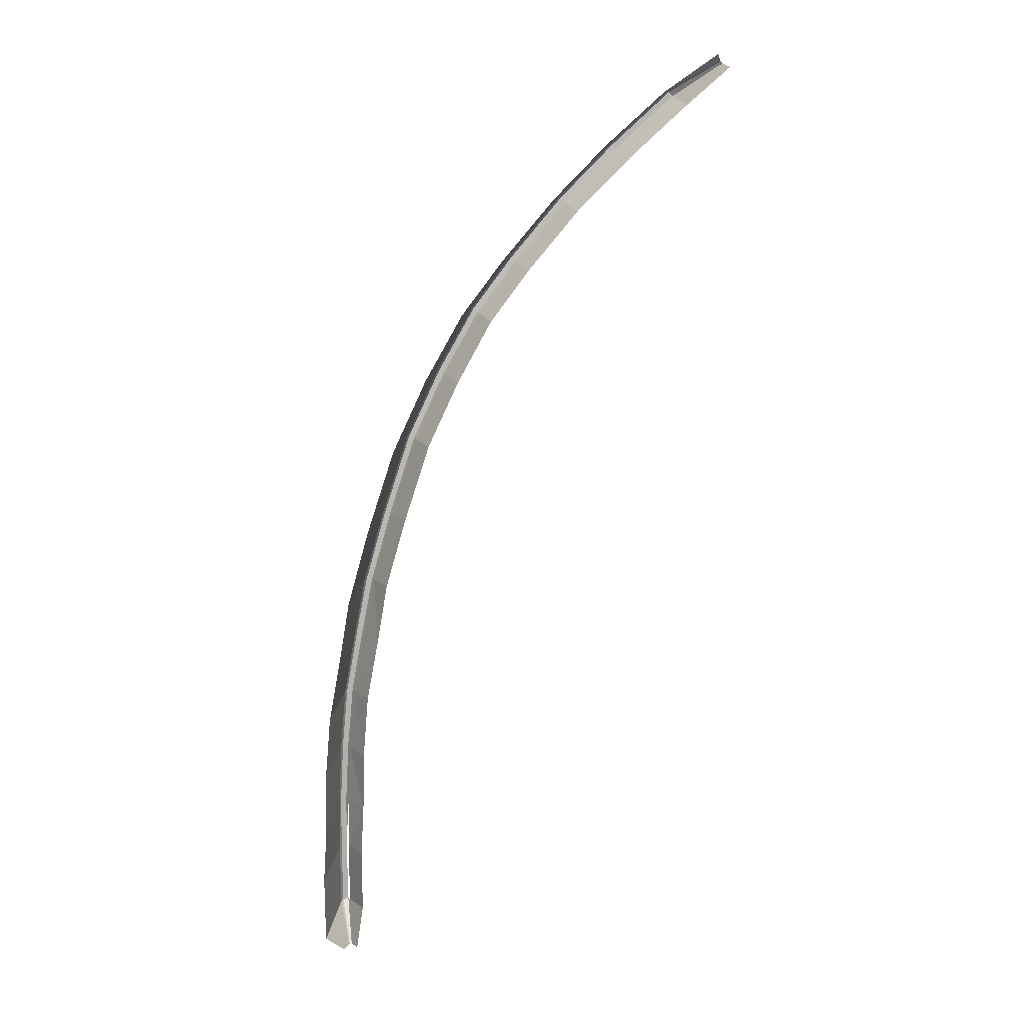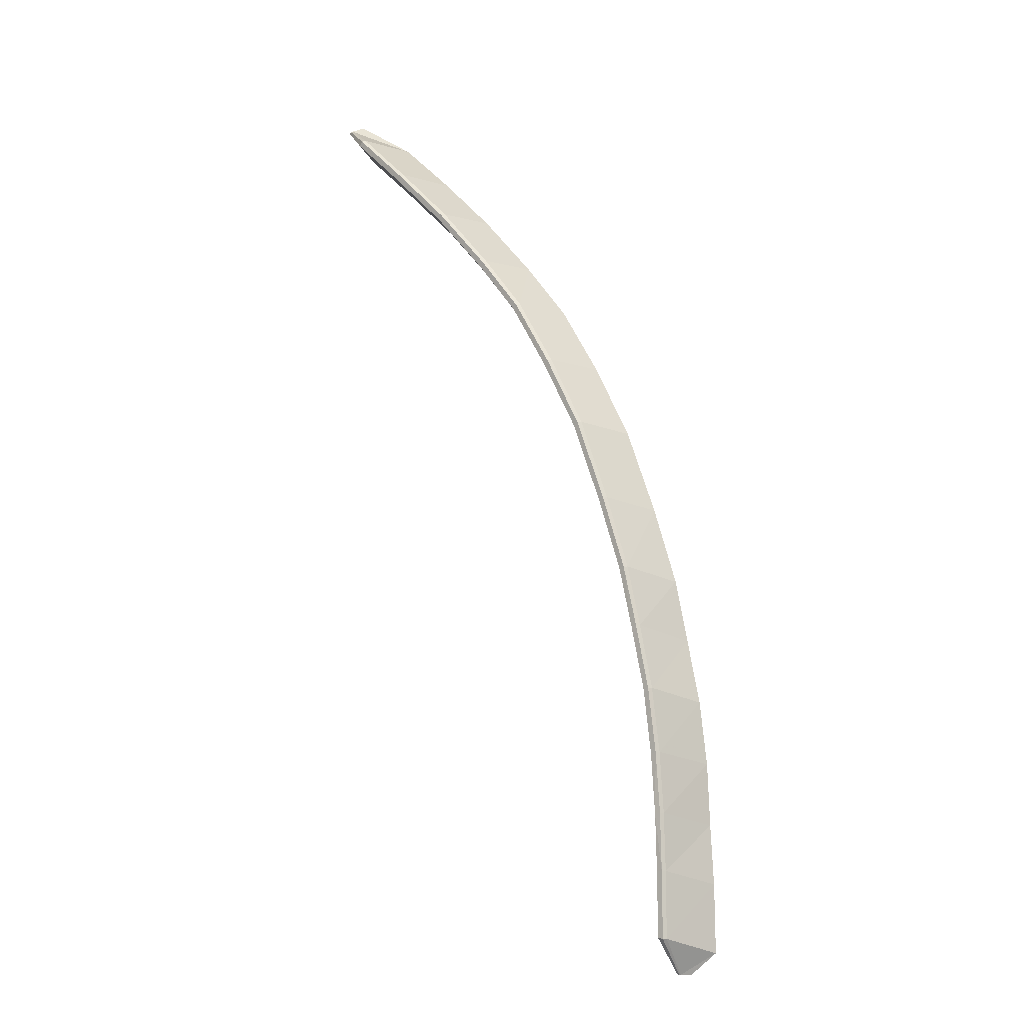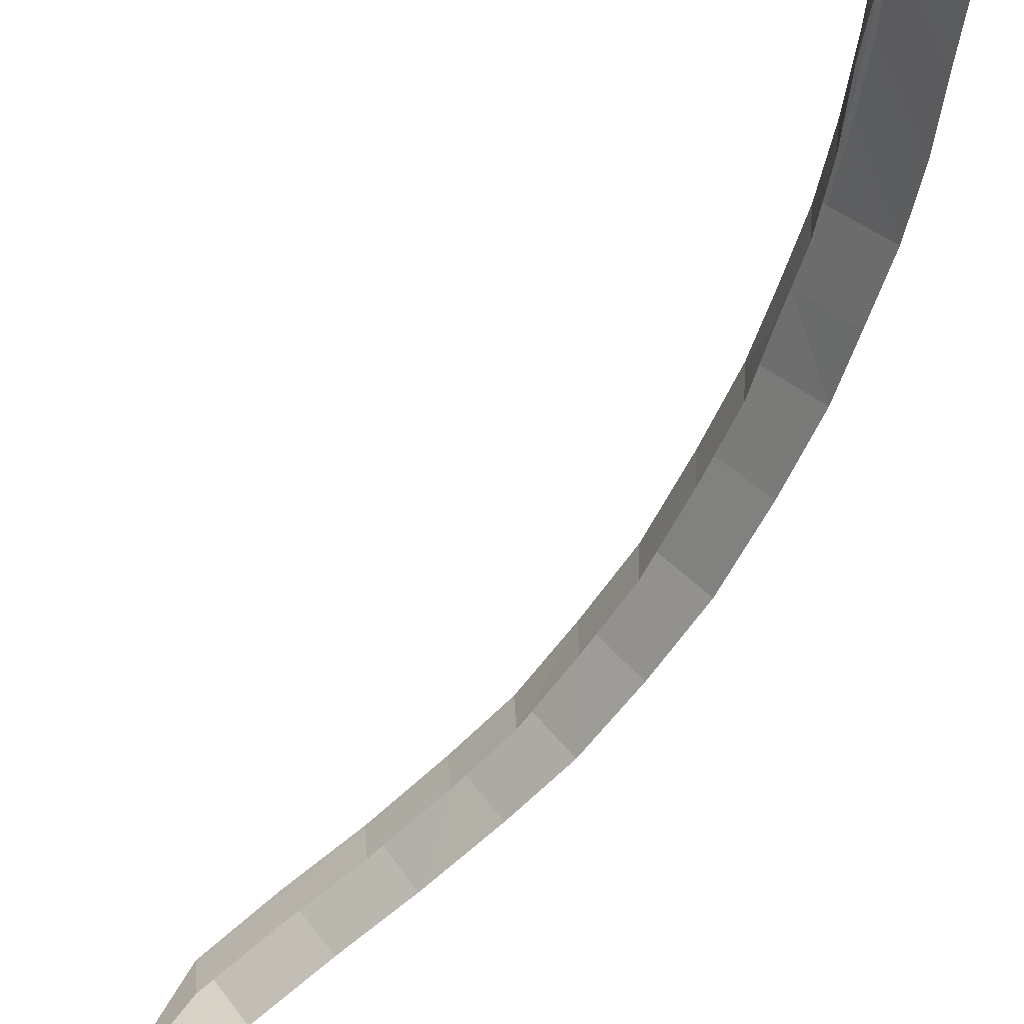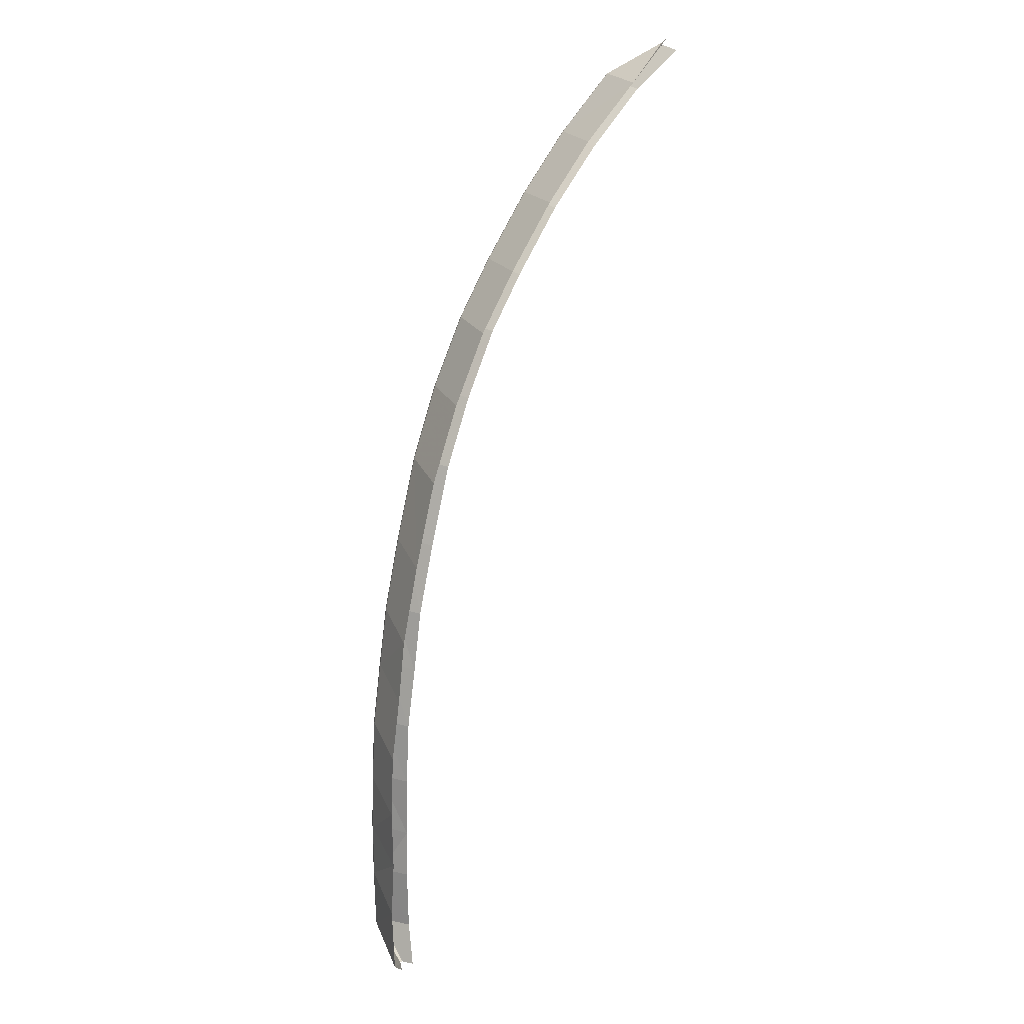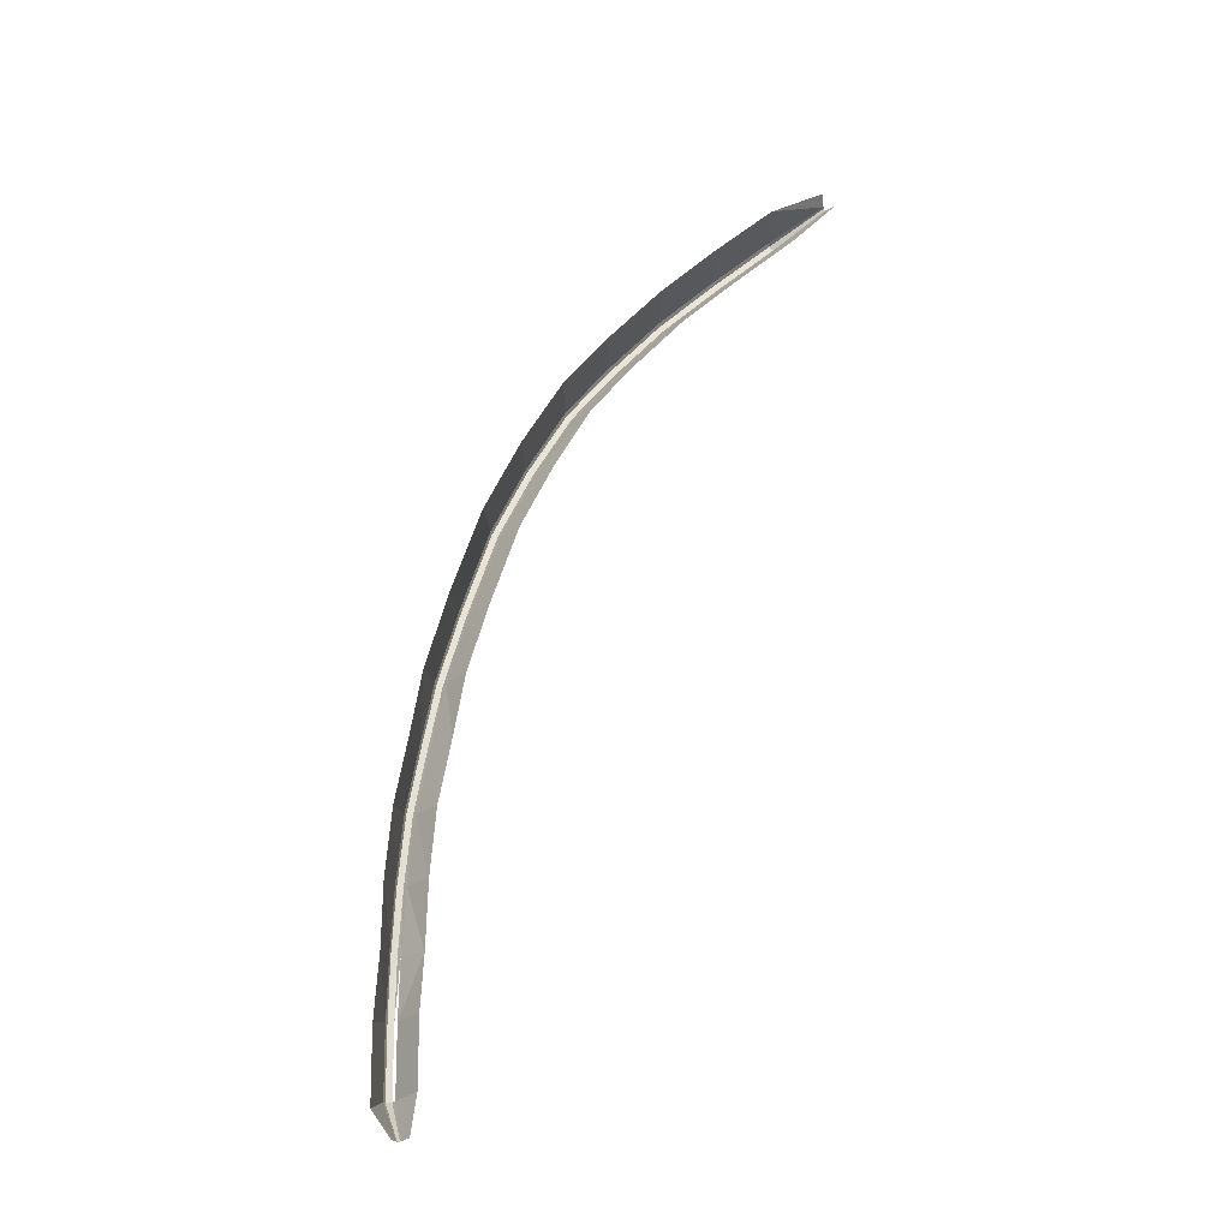
<metadata>
{"format":"obj","ext":"obj","renderer":"f3d","projection":"perspective","resolution":1024,"background":"white","views":[{"elev":13.5,"azim":-26.1,"up":"+Z"},{"elev":-9.2,"azim":-161.6,"up":"+Z"},{"elev":-46.7,"azim":175.6,"up":"+Y"},{"elev":22.3,"azim":-58.4,"up":"+Z"},{"elev":-22.2,"azim":-33.5,"up":"+Z"}]}
</metadata>
<code>
v -1059 -232 549.7
v -1058 -231.4 549.3
v -1062 -231.6 547.5
v -1060 -228.8 547.5
v -1060 -228.9 547.1
v -1058 -231.5 549.1
v -1060 -230.8 546.7
v -1058 -232.3 548.9
v -1081 -224.6 496.4
v -1082 -226.6 494.3
v -1083 -227.5 495.5
v -1082 -227.1 494.3
v -1081 -224.8 496.5
v -1081 -226.6 496.7
v -1081 -226.7 494.3
v -1081 -227.3 494.4
v -1083 -227.5 495.5
v -1083 -227.4 499.4
v -1081 -224.6 496.4
v -1081 -224.5 500.2
v -1083 -227.5 502.8
v -1081 -224.5 503.5
v -1083 -227.3 506.3
v -1081 -224.5 506.9
v -1083 -227.3 509.9
v -1081 -224.4 510.6
v -1082 -227.3 513.5
v -1080 -224.5 514.3
v -1081 -227.3 517.1
v -1079 -224.5 517.7
v -1080 -227.5 521.5
v -1078 -224.6 522
v -1076 -224.8 526.7
v -1078 -227.6 526.3
v -1076 -227.9 530.6
v -1074 -225.1 530.7
v -1074 -228.4 534.5
v -1072 -225.6 534.5
v -1072 -228.9 537.7
v -1070 -226.1 537.6
v -1069 -229.6 541.2
v -1067 -226.7 541.2
v -1066 -230.4 544.4
v -1064 -227.5 544.4
v -1062 -231.6 547.5
v -1060 -228.8 547.5
v -1081 -224.8 496.5
v -1081 -226.6 496.7
v -1081 -224.7 500.3
v -1081 -226.6 500.4
v -1080 -226.5 503.3
v -1081 -224.7 503.4
v -1080 -224.7 506.9
v -1080 -226.5 506.9
v -1080 -224.6 510.6
v -1080 -226.5 510.6
v -1079 -224.7 514.2
v -1079 -226.5 514.2
v -1079 -224.7 517.7
v -1079 -226.6 517.7
v -1077 -224.9 521.8
v -1077 -226.7 521.8
v -1076 -226.9 526.3
v -1076 -225.1 526.5
v -1074 -227.2 530.2
v -1074 -225.3 530.4
v -1072 -227.6 533.9
v -1072 -225.8 534.1
v -1070 -228.1 536.9
v -1070 -226.3 537.2
v -1067 -228.7 540.4
v -1066 -226.9 540.7
v -1063 -227.7 544
v -1063 -229.6 543.6
v -1060 -228.9 547.1
v -1060 -230.8 546.7
v -1060 -228.7 547.2
v -1058 -231.4 549.1
v -1060 -228.9 547.1
v -1058 -231.5 549.1
v -1082 -226.6 494.3
v -1081 -224.6 496.4
v -1082 -226.5 494.3
v -1081 -224.4 496.4
v -1081 -226.6 494.3
v -1081 -224.5 496.5
v -1081 -224.5 496.5
v -1081 -224.8 496.5
v -1081 -226.6 494.3
v -1081 -226.7 494.3
v -1060 -228.8 547.5
v -1060 -228.6 547.4
v -1064 -227.5 544.4
v -1064 -227.4 544.3
v -1060 -228.7 547.2
v -1063 -227.5 544
v -1067 -226.6 541
v -1066 -226.7 540.8
v -1070 -225.9 537.5
v -1069 -226 537.3
v -1072 -225.4 534.4
v -1072 -225.5 534.2
v -1074 -225.1 530.4
v -1074 -224.9 530.6
v -1076 -224.8 526.5
v -1076 -224.7 526.6
v -1077 -224.6 521.8
v -1078 -224.5 521.9
v -1079 -224.5 517.7
v -1079 -224.4 517.7
v -1079 -224.4 514.2
v -1080 -224.3 514.3
v -1080 -224.4 510.6
v -1080 -224.3 510.6
v -1081 -224.4 506.9
v -1081 -224.3 506.9
v -1081 -224.4 503.4
v -1081 -224.3 503.5
v -1081 -224.5 506.9
v -1081 -224.4 510.6
v -1080 -224.5 514.3
v -1079 -224.5 517.7
v -1078 -224.6 522
v -1076 -224.8 526.7
v -1074 -225.1 530.7
v -1072 -225.6 534.5
v -1070 -226.1 537.6
v -1067 -226.7 541.2
v -1058 -231.4 549.1
v -1060 -228.7 547.2
v -1058 -231.3 549.3
v -1060 -228.6 547.4
v -1060 -228.8 547.5
v -1058 -231.4 549.3
v -1081 -224.5 503.5
v -1081 -224.5 500.2
v -1081 -224.3 500.2
v -1081 -224.6 496.4
v -1081 -224.4 496.4
v -1081 -224.5 500.2
v -1081 -224.5 496.5
v -1060 -228.9 547.1
v -1060 -228.7 547.2
v -1063 -227.7 544
v -1063 -227.5 544
v -1066 -226.9 540.7
v -1066 -226.7 540.8
v -1069 -226 537.3
v -1070 -226.3 537.2
v -1072 -225.5 534.2
v -1072 -225.8 534.1
v -1074 -225.3 530.4
v -1074 -225.1 530.4
v -1076 -224.8 526.5
v -1076 -225.1 526.5
v -1077 -224.6 521.8
v -1077 -224.9 521.8
v -1079 -224.7 517.7
v -1079 -224.5 517.7
v -1079 -224.7 514.2
v -1079 -224.4 514.2
v -1080 -224.6 510.6
v -1080 -224.4 510.6
v -1080 -224.7 506.9
v -1081 -224.4 506.9
v -1081 -224.7 503.4
v -1081 -224.4 503.4
v -1081 -224.5 500.2
v -1081 -224.7 500.3
v -1081 -224.5 496.5
v -1081 -224.8 496.5
f 1 2 3
f 3 2 4
f 3 4 4
f 4 4 5
f 4 5 5
f 5 5 6
f 5 6 7
f 7 6 8
f 7 8 8
f 8 8 9
f 8 9 9
f 9 9 10
f 9 10 11
f 11 10 12
f 11 12 12
f 12 12 13
f 12 13 13
f 13 13 14
f 13 14 15
f 15 14 16
f 15 16 16
f 16 16 17
f 16 17 17
f 17 17 18
f 17 18 19
f 19 18 18
f 19 18 20
f 20 18 21
f 20 21 22
f 22 21 23
f 22 23 24
f 24 23 25
f 24 25 26
f 26 25 27
f 26 27 28
f 28 27 29
f 28 29 30
f 30 29 31
f 30 31 32
f 32 31 31
f 32 31 33
f 33 31 34
f 33 34 33
f 33 34 35
f 33 35 36
f 36 35 37
f 36 37 38
f 38 37 39
f 38 39 40
f 40 39 41
f 40 41 42
f 42 41 43
f 42 43 44
f 44 43 45
f 44 45 46
f 46 45 46
f 46 46 47
f 47 46 47
f 47 47 48
f 48 47 49
f 48 49 50
f 50 49 49
f 50 49 51
f 51 49 52
f 51 52 51
f 51 52 53
f 51 53 54
f 54 53 55
f 54 55 56
f 56 55 57
f 56 57 58
f 58 57 59
f 58 59 60
f 60 59 61
f 60 61 62
f 62 61 61
f 62 61 63
f 63 61 64
f 63 64 65
f 65 64 66
f 65 66 67
f 67 66 68
f 67 68 69
f 69 68 70
f 69 70 71
f 71 70 72
f 71 72 71
f 71 72 73
f 71 73 74
f 74 73 75
f 74 75 76
f 76 75 76
f 76 76 77
f 77 76 78
f 77 78 79
f 79 78 80
f 79 80 80
f 80 80 81
f 80 81 81
f 81 81 82
f 81 82 83
f 83 82 84
f 83 84 85
f 85 84 86
f 85 86 86
f 86 86 87
f 86 87 87
f 87 87 88
f 87 88 89
f 89 88 90
f 89 90 90
f 90 90 91
f 90 91 91
f 91 91 92
f 91 92 93
f 93 92 92
f 93 92 94
f 94 92 95
f 94 95 94
f 94 95 96
f 94 96 97
f 97 96 98
f 97 98 99
f 99 98 100
f 99 100 101
f 101 100 102
f 101 102 101
f 101 102 103
f 101 103 104
f 104 103 105
f 104 105 106
f 106 105 107
f 106 107 108
f 108 107 109
f 108 109 110
f 110 109 111
f 110 111 112
f 112 111 113
f 112 113 114
f 114 113 115
f 114 115 116
f 116 115 117
f 116 117 116
f 116 117 118
f 116 118 116
f 116 118 119
f 116 119 116
f 116 119 120
f 116 120 114
f 114 120 121
f 114 121 112
f 112 121 122
f 112 122 110
f 110 122 123
f 110 123 108
f 108 123 123
f 108 123 106
f 106 123 124
f 106 124 104
f 104 124 125
f 104 125 101
f 101 125 126
f 101 126 99
f 99 126 127
f 99 127 97
f 97 127 128
f 97 128 94
f 94 128 93
f 94 93 93
f 93 93 129
f 93 129 129
f 129 129 130
f 129 130 131
f 131 130 132
f 131 132 131
f 131 132 133
f 131 133 134
f 134 133 134
f 134 134 119
f 119 134 119
f 119 119 135
f 135 119 118
f 135 118 136
f 136 118 137
f 136 137 138
f 138 137 137
f 138 137 139
f 139 137 140
f 139 140 141
f 141 140 141
f 141 141 118
f 118 141 118
f 118 118 137
f 137 118 117
f 137 117 140
f 140 117 140
f 140 140 142
f 142 140 142
f 142 142 143
f 143 142 144
f 143 144 145
f 145 144 146
f 145 146 147
f 147 146 146
f 147 146 148
f 148 146 149
f 148 149 150
f 150 149 151
f 150 151 150
f 150 151 152
f 150 152 153
f 153 152 152
f 153 152 154
f 154 152 155
f 154 155 156
f 156 155 157
f 156 157 156
f 156 157 158
f 156 158 159
f 159 158 160
f 159 160 161
f 161 160 162
f 161 162 163
f 163 162 164
f 163 164 165
f 165 164 166
f 165 166 167
f 167 166 166
f 167 166 168

</code>
